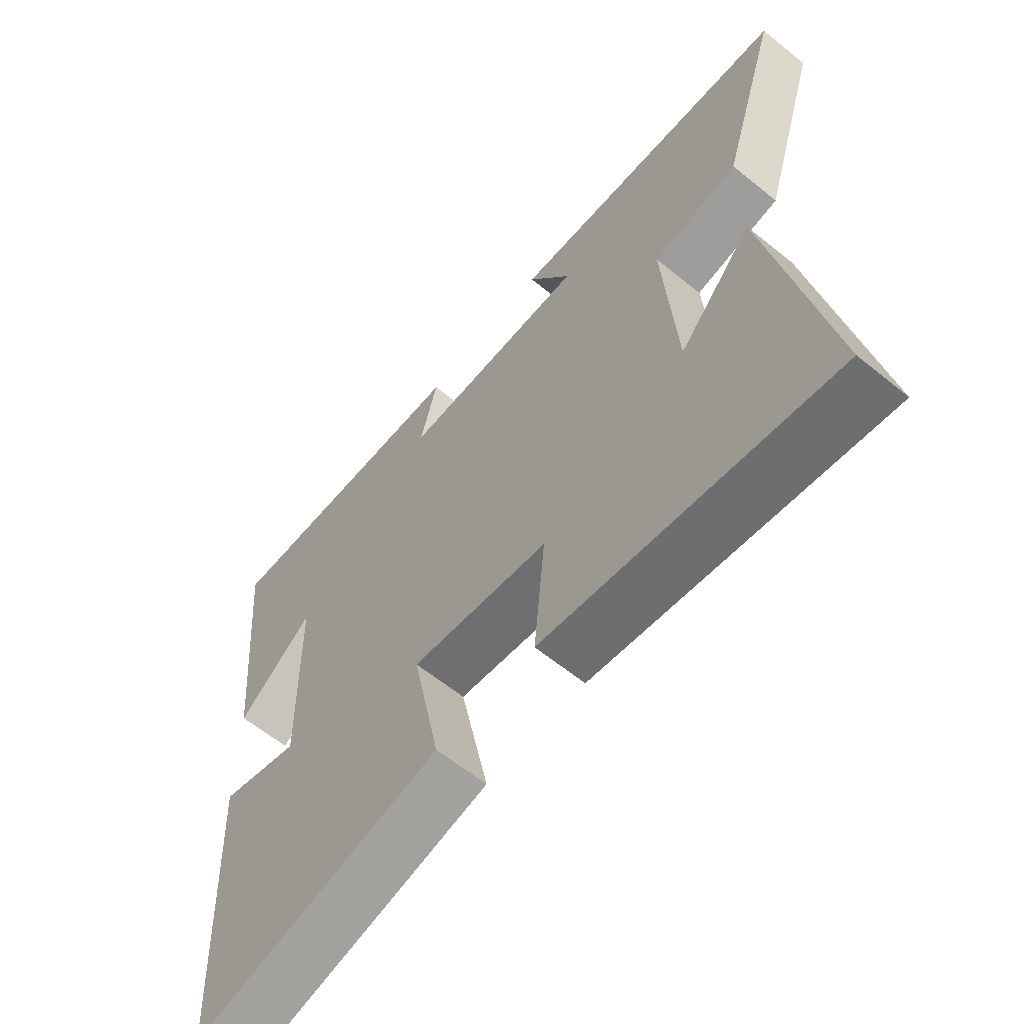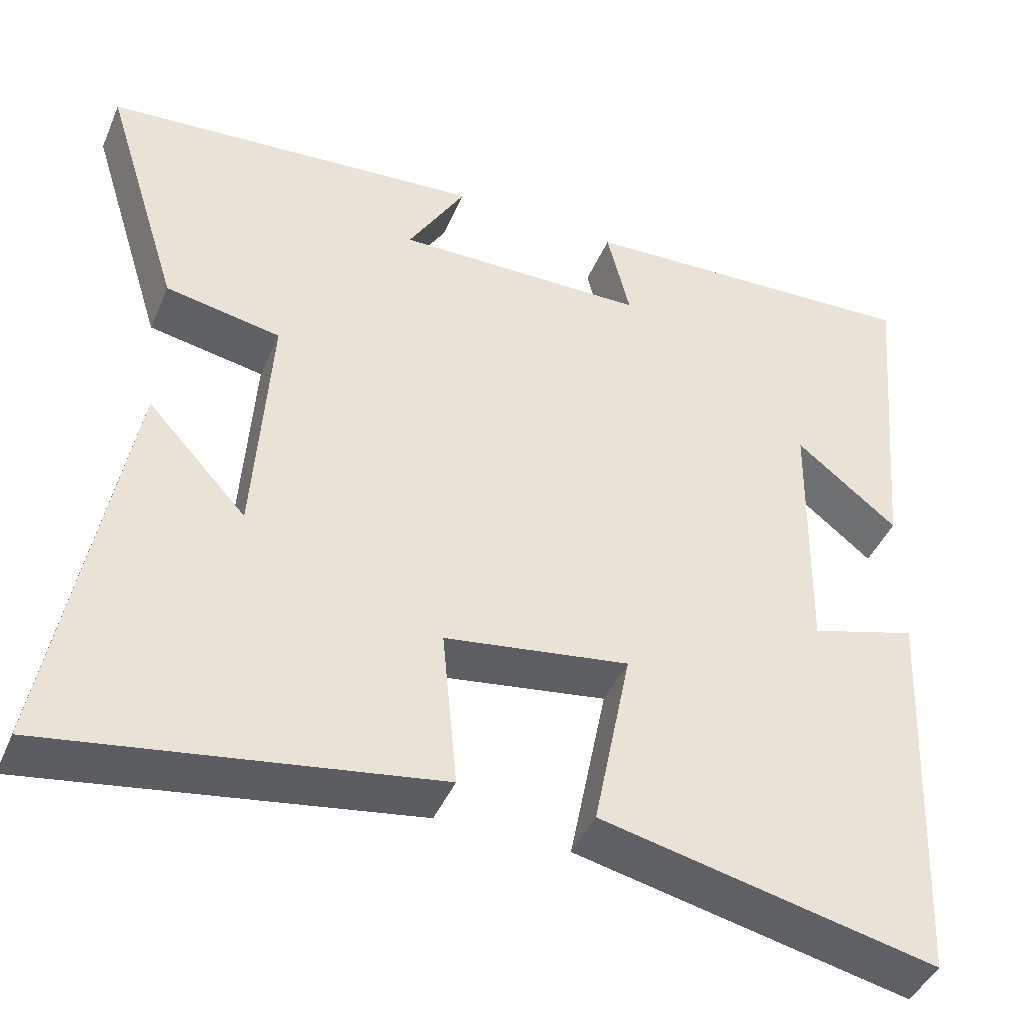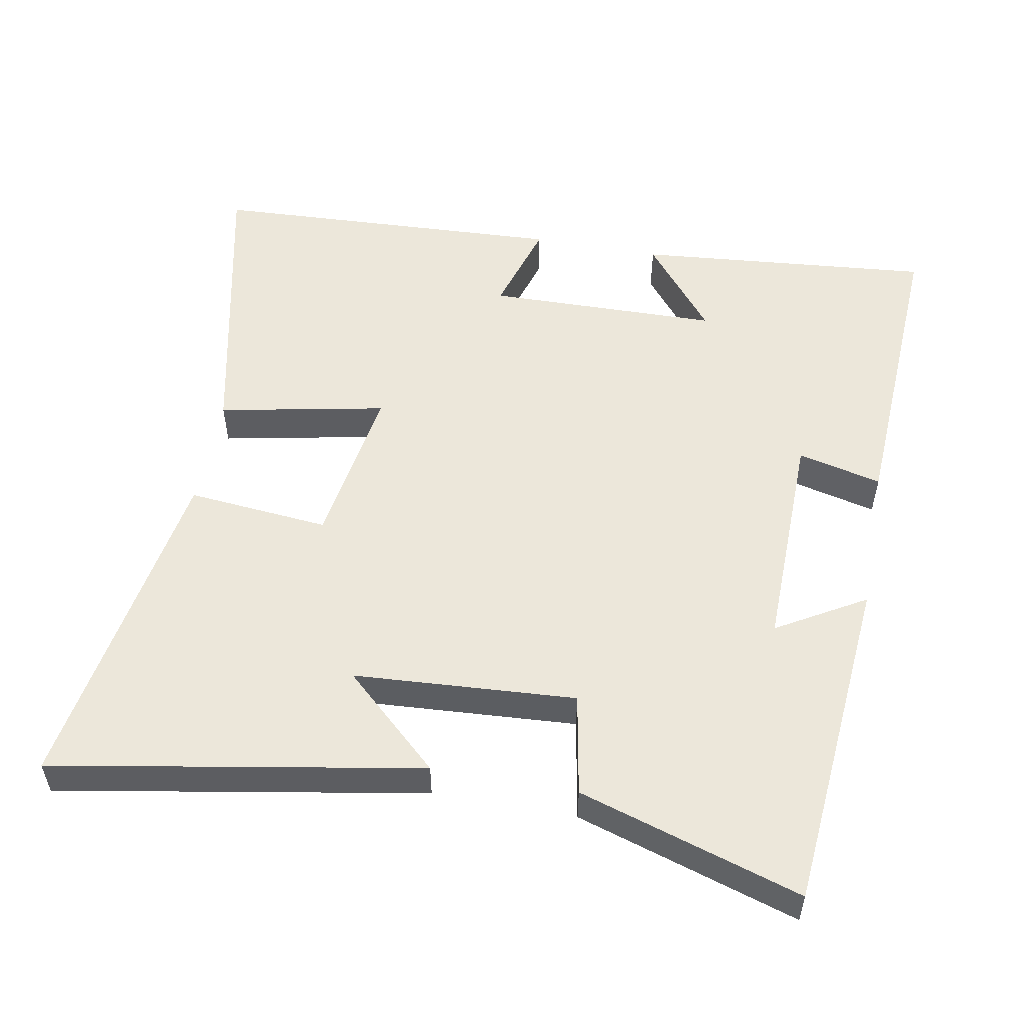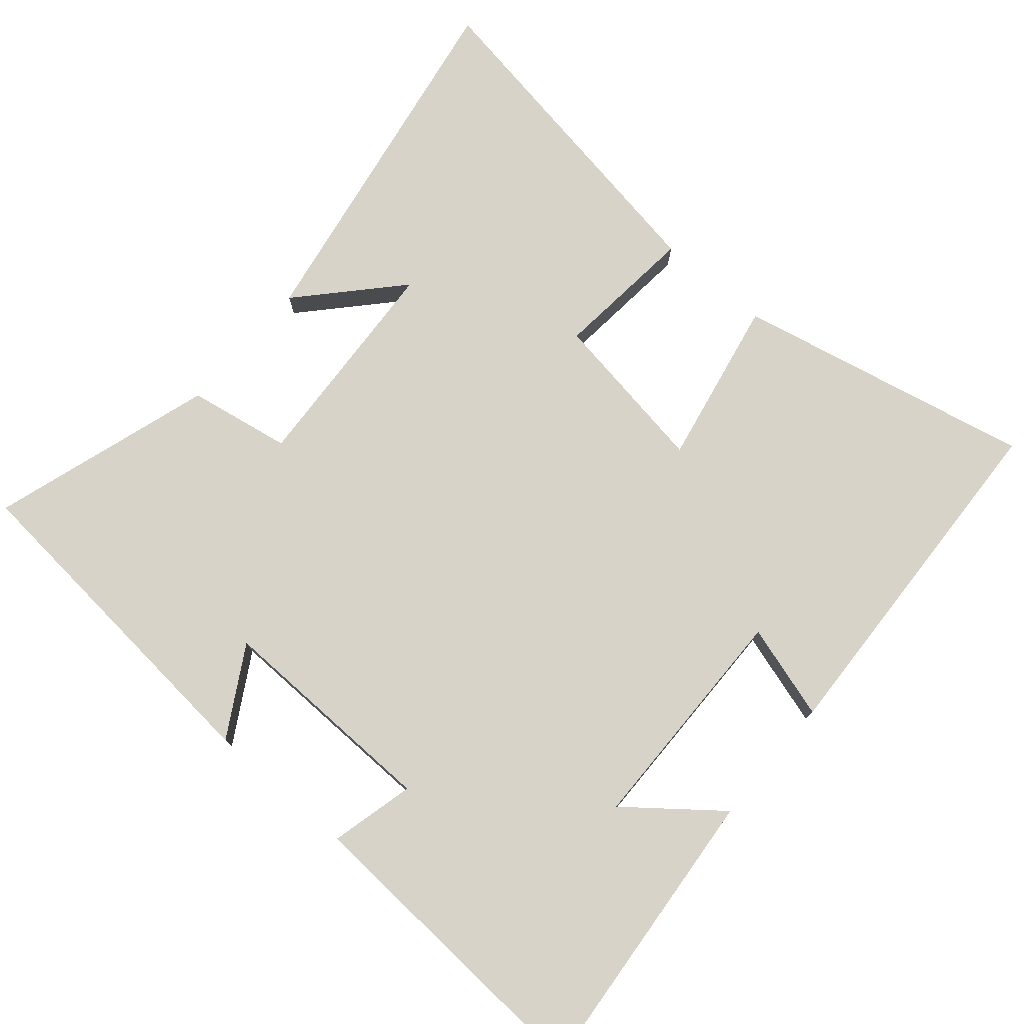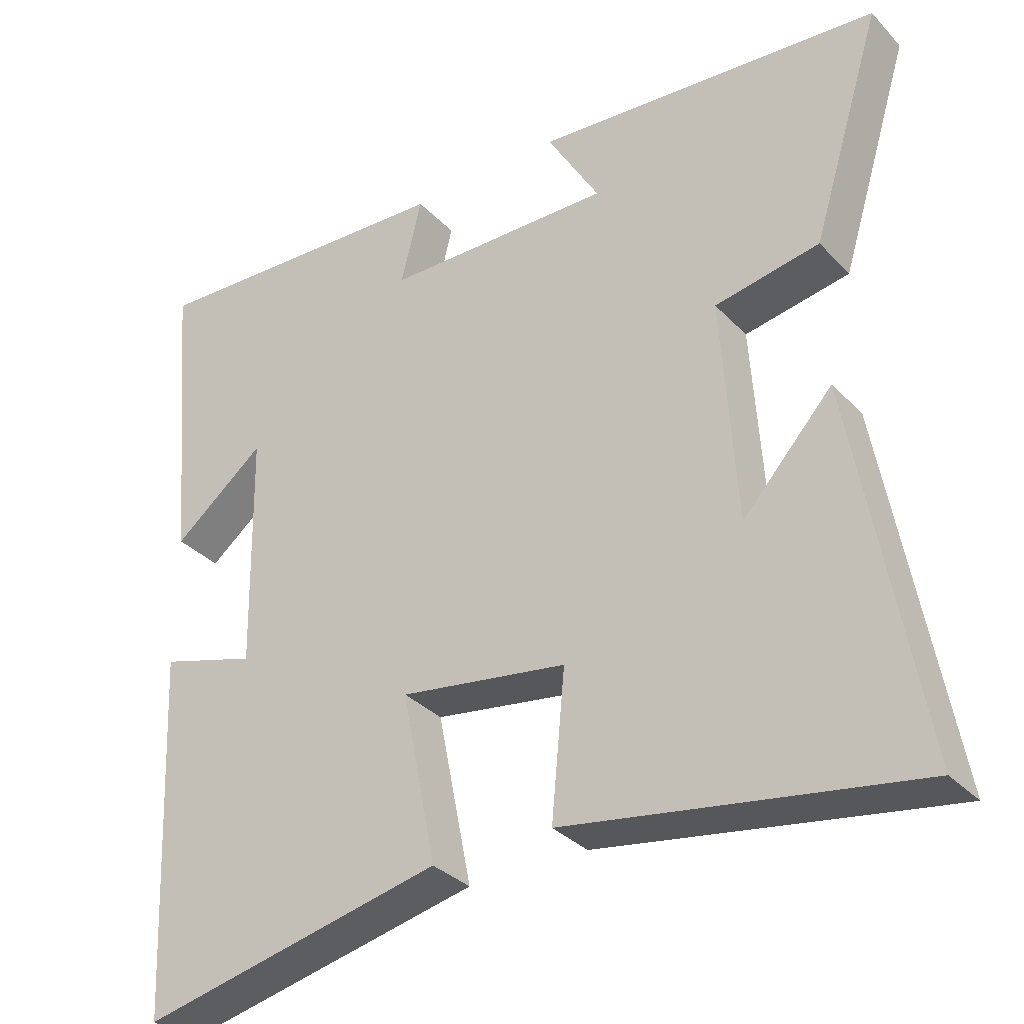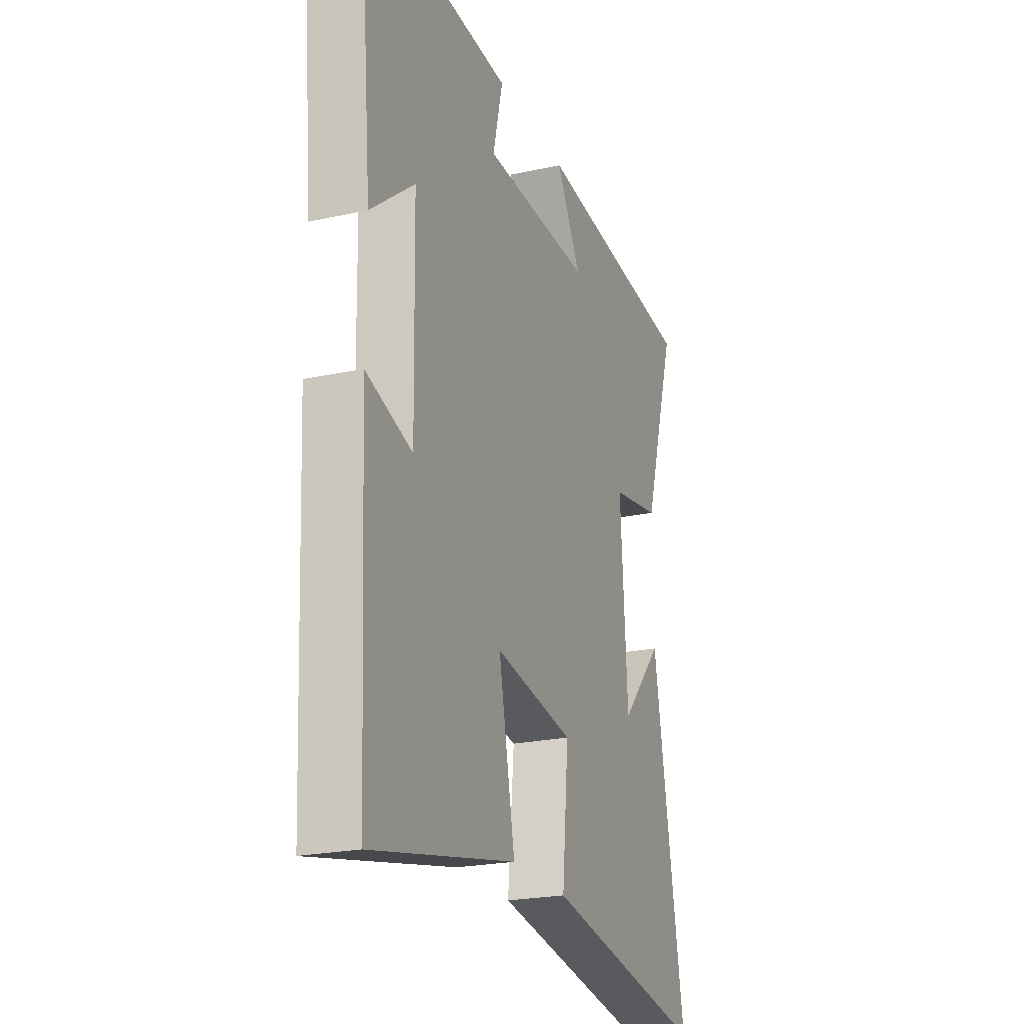
<metadata>
{"format":"obj","ext":"obj","renderer":"f3d","projection":"perspective","resolution":1024,"background":"white","views":[{"elev":-62.3,"azim":-129.4,"up":"+Z"},{"elev":-43.7,"azim":-22.3,"up":"+Z"},{"elev":53.5,"azim":-79.6,"up":"+Y"},{"elev":76.4,"azim":40.7,"up":"+Y"},{"elev":-33.1,"azim":-144.1,"up":"+Z"},{"elev":-22.7,"azim":110.6,"up":"+Z"}]}
</metadata>
<code>
v 0.476 0.07 -0.591
v 0.056 0.07 -0.5
v 0.103 0.07 -0.263
v -0.129 0.07 -0.299
v -0.11 0.07 -0.5
v -0.591 0.07 -0.579
v -0.5 0.07 -0.06
v -0.375 0.07 -0.196
v -0.355 0.07 0.118
v -0.5 0.07 0.144
v -0.598 0.07 0.458
v -0.117 0.07 0.5
v -0.19 0.07 0.375
v 0.128 0.07 0.381
v 0.099 0.07 0.5
v 0.538 0.07 0.524
v 0.5 0.07 0.103
v 0.372 0.07 0.205
v 0.366 0.07 -0.125
v 0.5 0.07 -0.085
v 0.476 0 -0.591
v 0.056 0 -0.5
v 0.103 0 -0.263
v -0.129 0 -0.299
v -0.11 0 -0.5
v -0.591 0 -0.579
v -0.5 0 -0.06
v -0.375 0 -0.196
v -0.355 0 0.118
v -0.5 0 0.144
v -0.598 0 0.458
v -0.117 0 0.5
v -0.19 0 0.375
v 0.128 0 0.381
v 0.099 0 0.5
v 0.538 0 0.524
v 0.5 0 0.103
v 0.372 0 0.205
v 0.366 0 -0.125
v 0.5 0 -0.085
f 1 2 3
f 20 1 3
f 19 20 3
f 18 19 3 4
f 15 16 17 18
f 14 15 18
f 13 14 18 4
f 11 12 13
f 10 11 13
f 9 10 13
f 8 9 13 4
f 5 6 7 8
f 4 5 8
f 23 22 21
f 23 21 40
f 23 40 39
f 24 23 39 38
f 38 37 36 35
f 38 35 34
f 24 38 34 33
f 33 32 31
f 33 31 30
f 33 30 29
f 24 33 29 28
f 28 27 26 25
f 28 25 24
f 1 21 22 2
f 2 22 23 3
f 3 23 24 4
f 4 24 25 5
f 5 25 26 6
f 6 26 27 7
f 7 27 28 8
f 8 28 29 9
f 9 29 30 10
f 10 30 31 11
f 11 31 32 12
f 12 32 33 13
f 13 33 34 14
f 14 34 35 15
f 15 35 36 16
f 16 36 37 17
f 17 37 38 18
f 18 38 39 19
f 19 39 40 20
f 20 40 21 1

</code>
